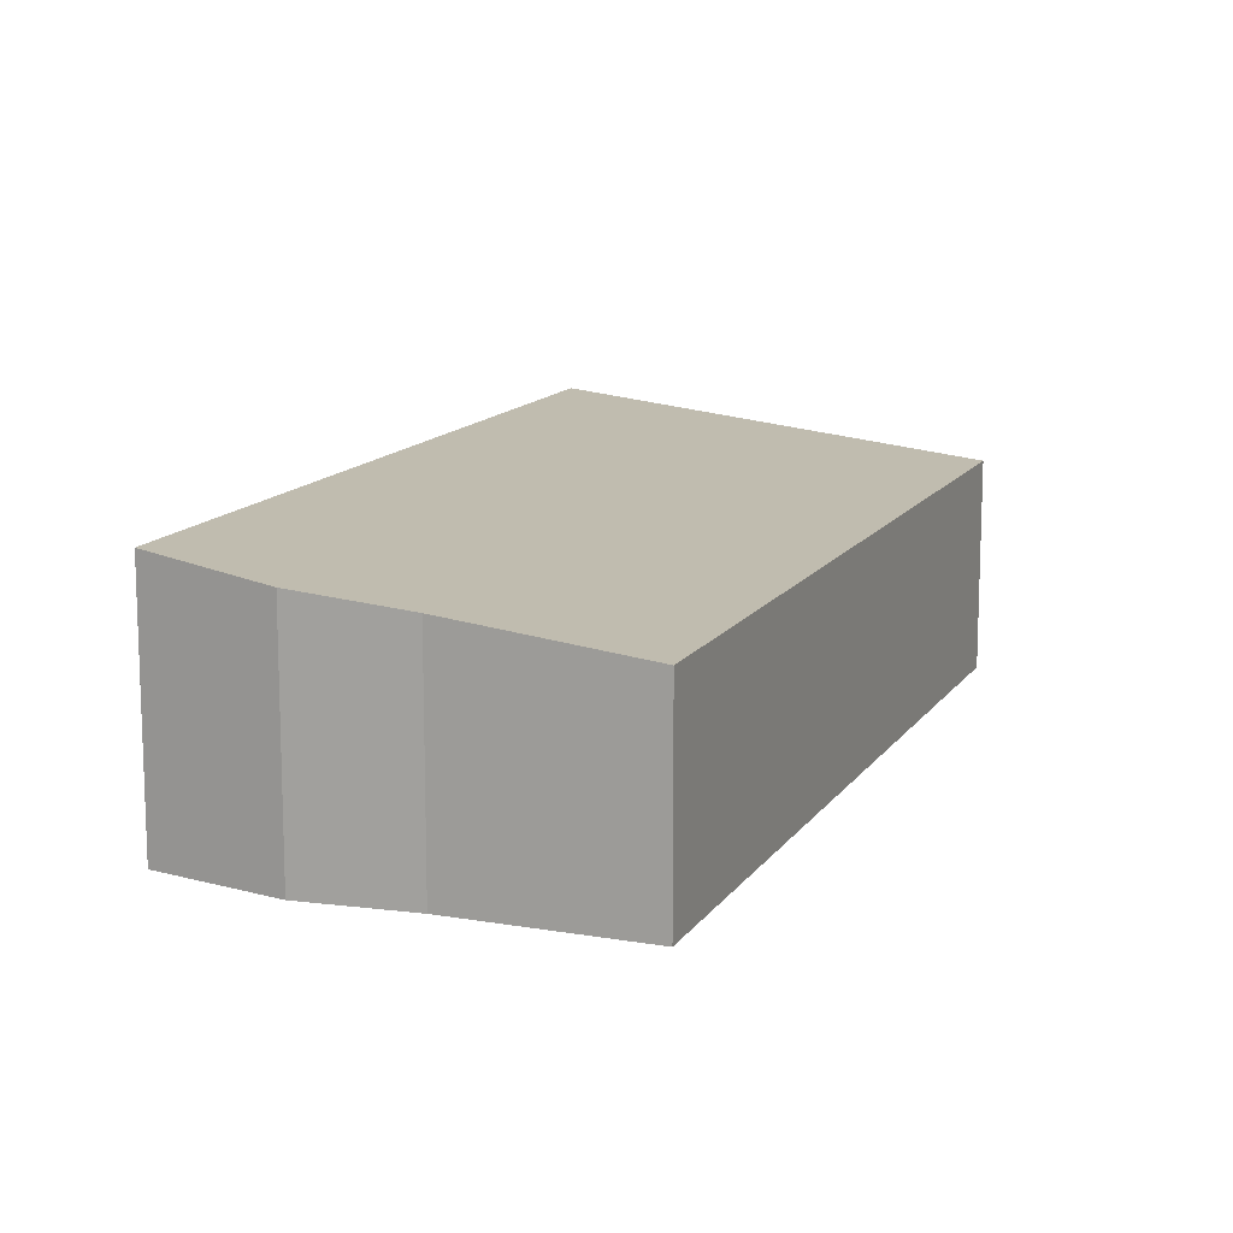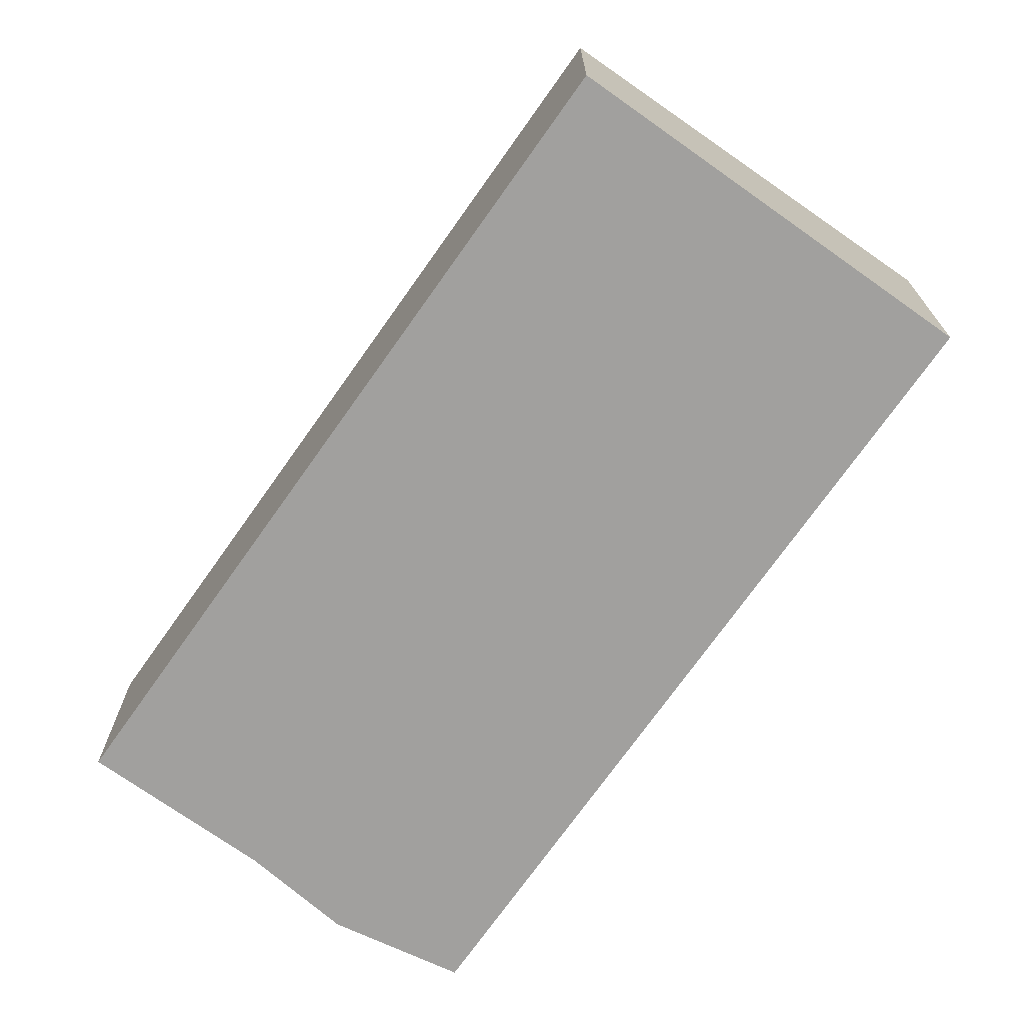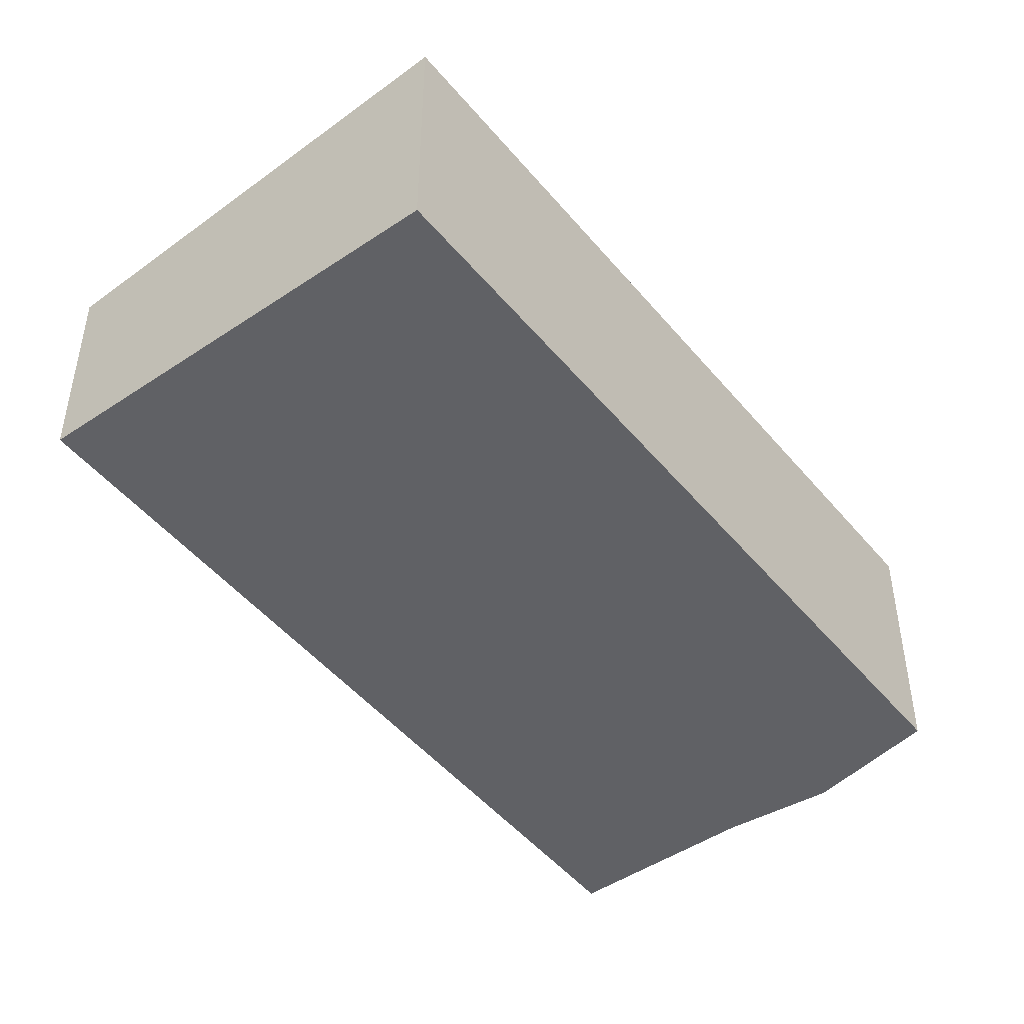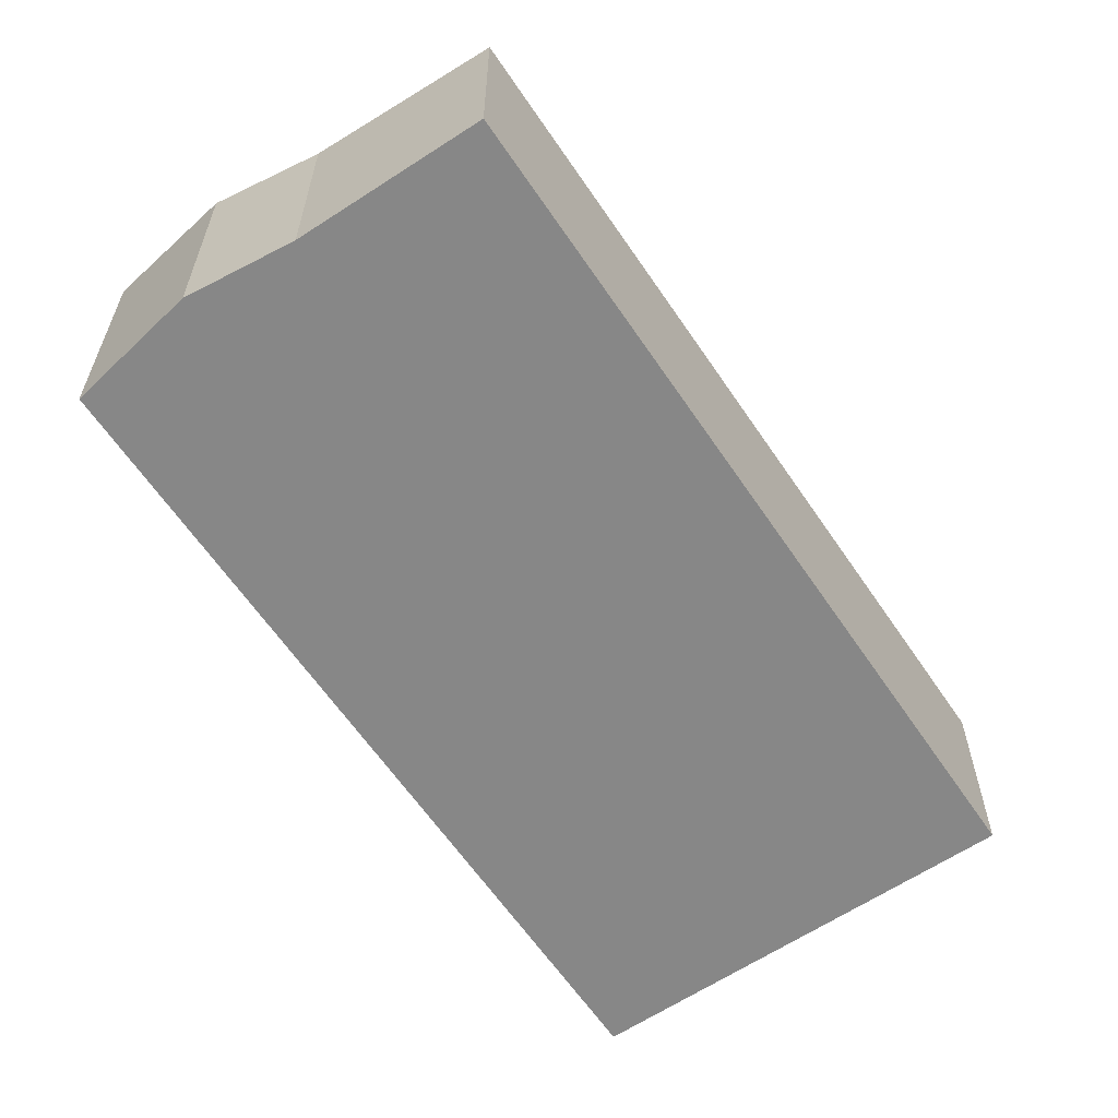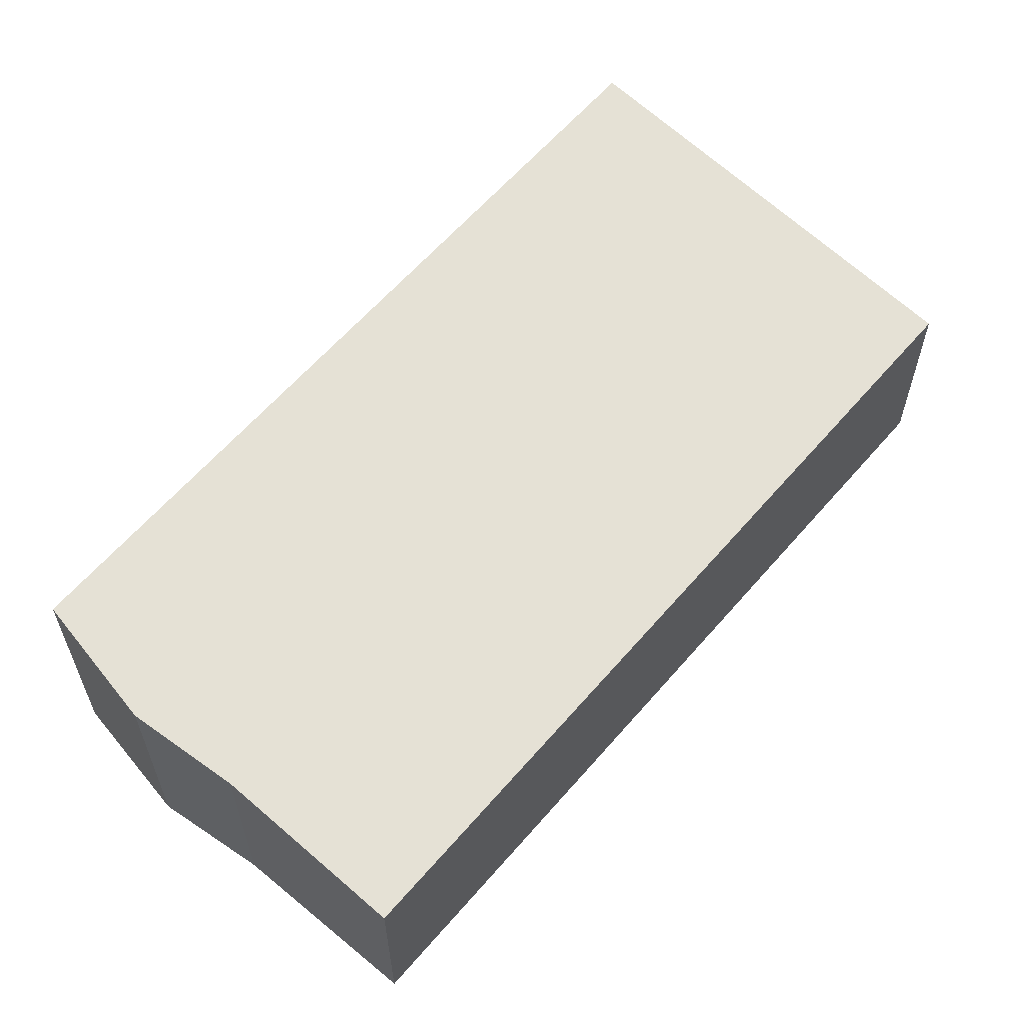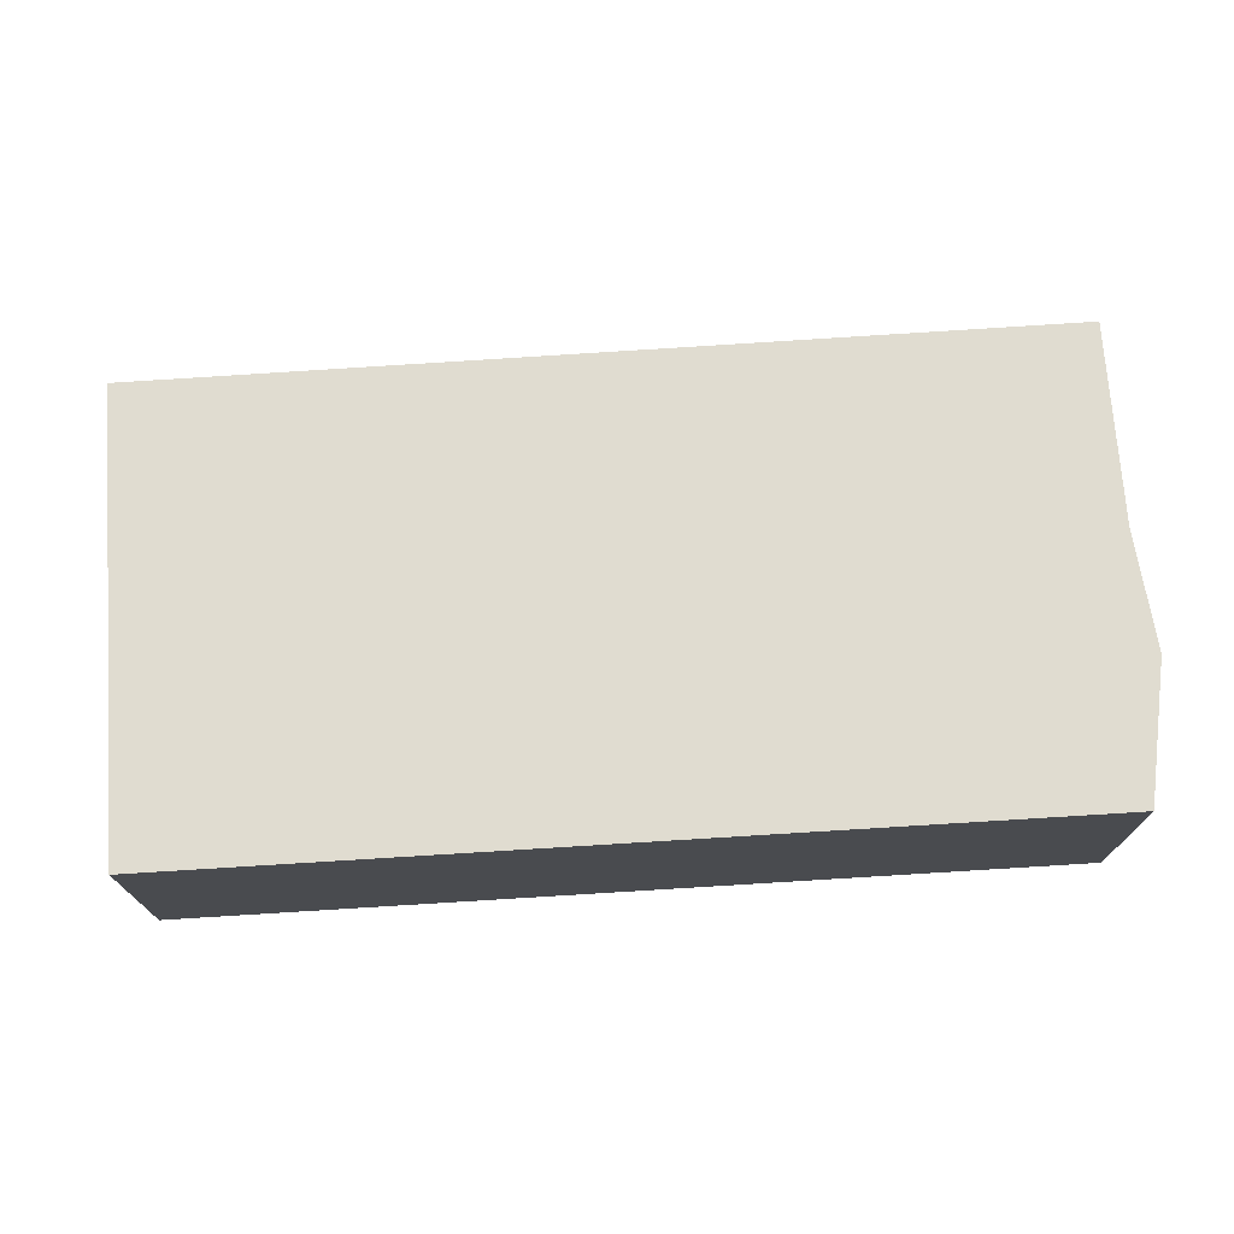
<metadata>
{"format":"obj","ext":"obj","renderer":"f3d","projection":"perspective","resolution":1024,"background":"white","views":[{"elev":13.5,"azim":-130.5,"up":"+Y"},{"elev":-71.8,"azim":-7.5,"up":"+Y"},{"elev":-47.9,"azim":65.1,"up":"+Y"},{"elev":-62.4,"azim":-118.3,"up":"+Y"},{"elev":62.0,"azim":-111.6,"up":"+Y"},{"elev":75.6,"azim":114.0,"up":"+Y"}]}
</metadata>
<code>
v  3.095 2.821 -1.802
v  9.191 2.984 6.512
v  4.611 2.989 -2.279
v  1.998 2.681 -1.068
v  0 2.438 1.493e-16
v  4.683 2.438 8.895
v  3.095 1.103e-16 -1.802
v  1.998 6.54e-17 -1.068
v  0 0 0
v  4.683 -5.447e-16 8.895
v  9.191 -3.987e-16 6.512
v  4.611 1.395e-16 -2.279
g defaultobject
f 1 2 3
f 2 1 4
f 2 4 5
f 2 5 6
f 7 4 1
f 4 7 8
f 8 5 4
f 5 8 9
f 9 6 5
f 6 9 10
f 6 11 2
f 11 6 10
f 2 12 3
f 12 2 11
f 12 1 3
f 1 12 7
f 8 10 9
f 10 8 7
f 10 7 12
f 10 12 11

</code>
